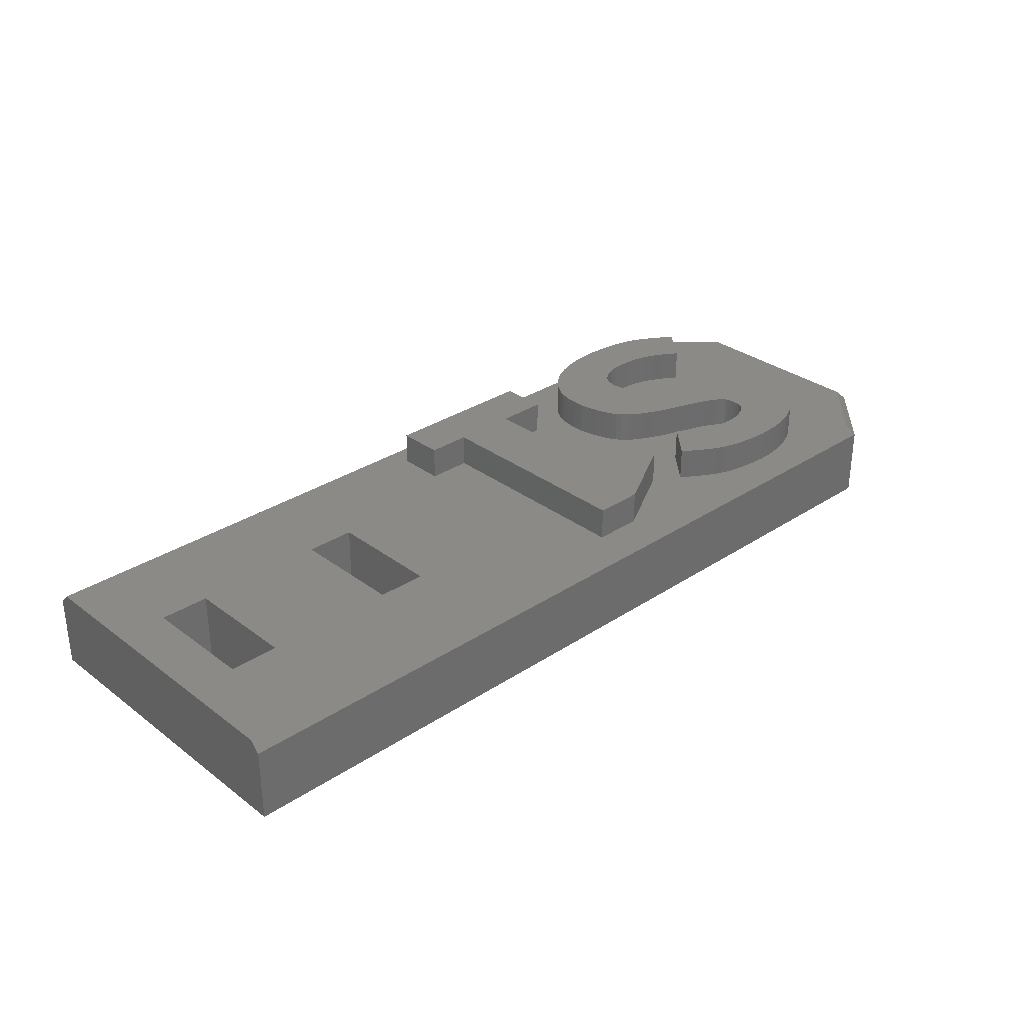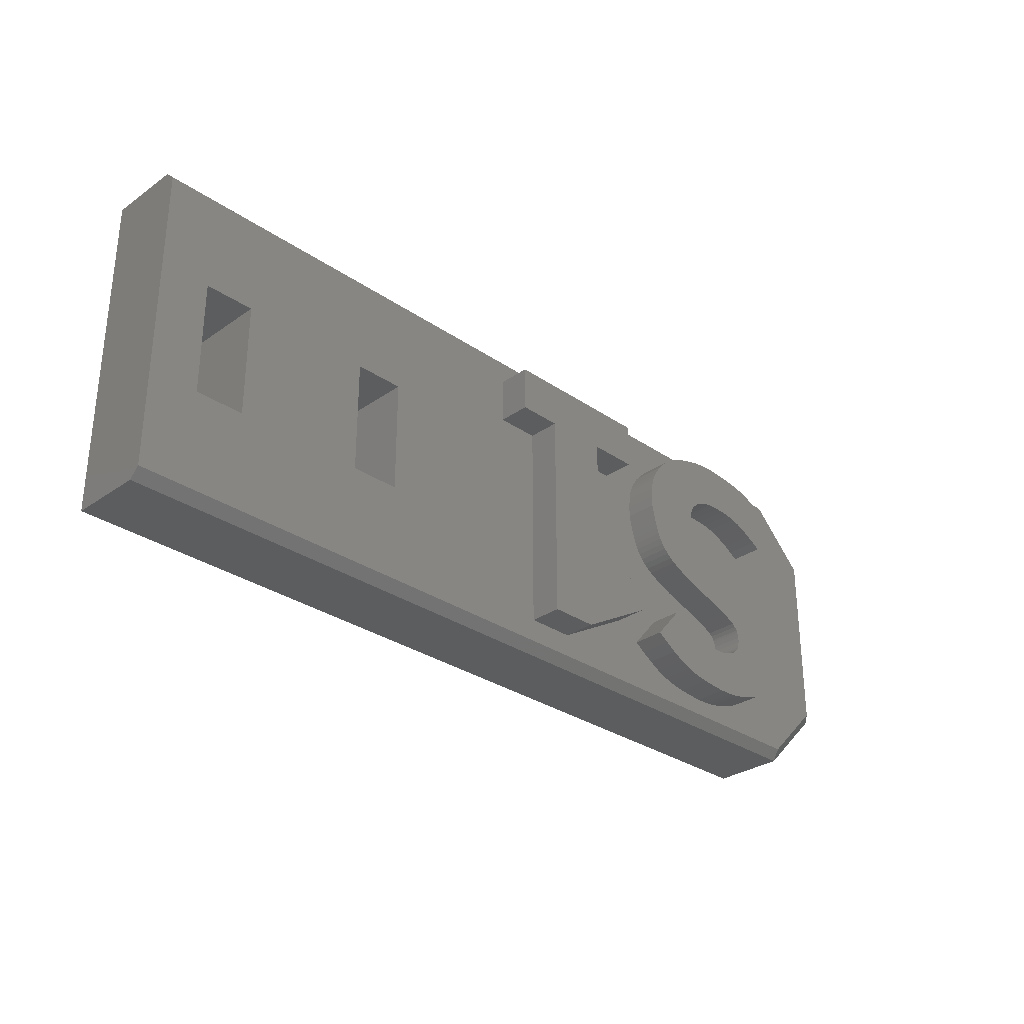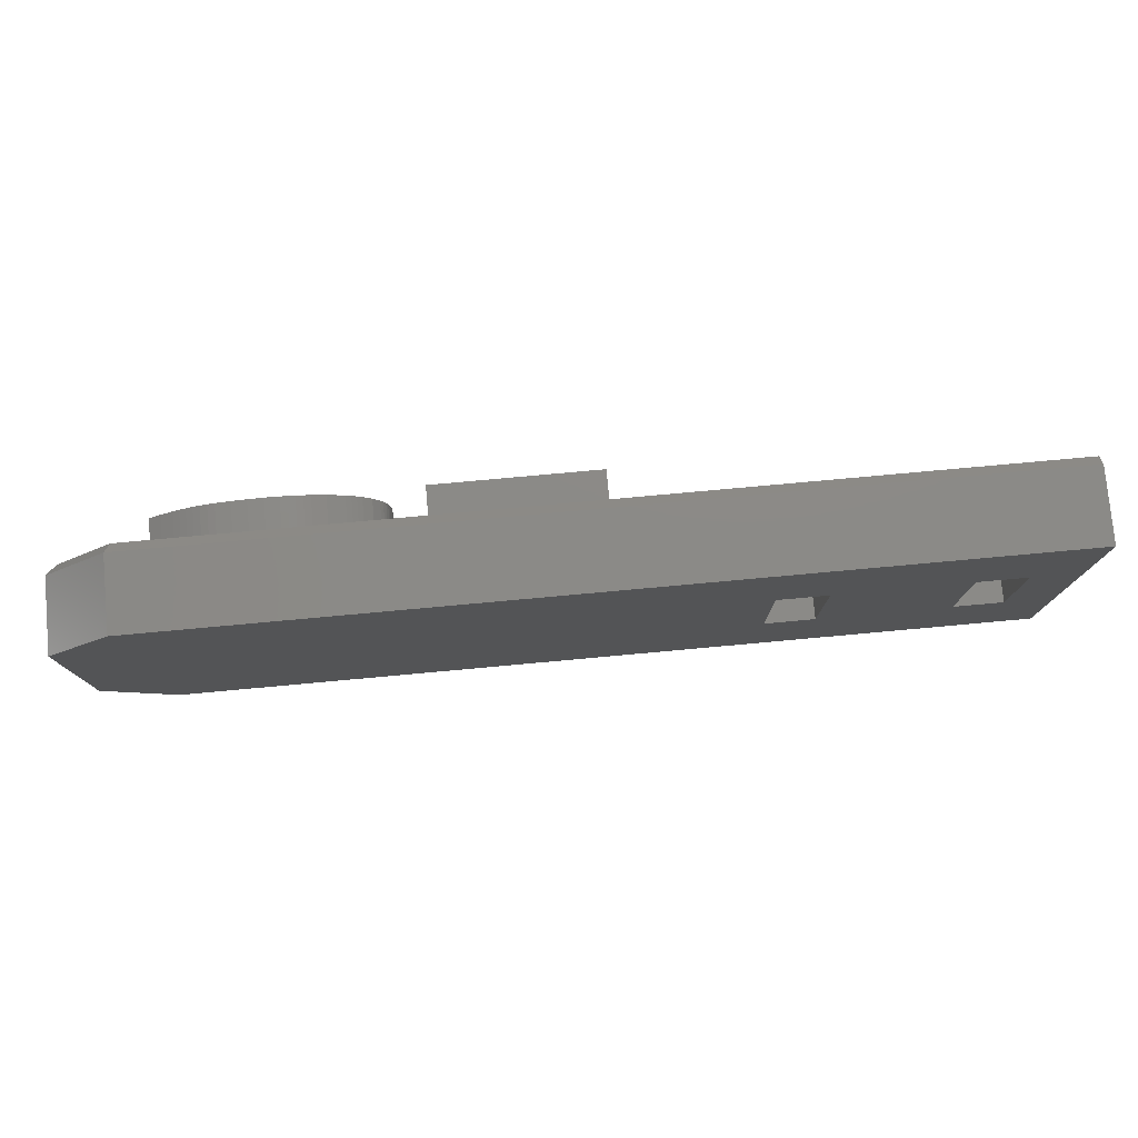
<metadata>
{"format":"stl","ext":"stl","renderer":"f3d","projection":"perspective","resolution":1024,"background":"white","views":[{"elev":31.2,"azim":136.8,"up":"+Y"},{"elev":-30.3,"azim":135.3,"up":"+Z"},{"elev":77.9,"azim":-5.2,"up":"+Z"}]}
</metadata>
<code>
# stl→obj: 350 verts, 704 faces
v 14 1.5 -4.7
v 14 1.2 -5
v -11.88 1.5 -4.7
v -12 1.2 -5
v -14 1.2 -3
v -14 1.2 3
v -13.7 1.5 -2.876
v -13.7 1.5 2.876
v -11.88 1.5 4.7
v -12 1.2 5
v 14 1.2 5
v 14 1.5 4.7
v 14 -1 -5
v 14 -1 5
v -12 -1 5
v -14 -1 3
v -14 -1 -3
v -12 -1 -5
v 1.154 1.5 4
v -3.646 1.5 4
v -7.495 1.5 4.163
v -7.29 1.5 4.145
v -7.086 1.5 4.116
v -6.885 1.5 4.074
v -6.686 1.5 4.021
v -6.292 1.5 3.897
v -5.967 1.5 3.744
v -5.812 1.5 3.659
v -5.664 1.5 3.563
v -5.525 1.5 3.454
v -5.395 1.5 3.334
v -5.149 1.5 3.074
v -3.646 1.5 2.572
v -4.97 1.5 2.785
v -4.894 1.5 2.636
v -4.833 1.5 2.482
v -4.79 1.5 2.321
v -4.762 1.5 2.156
v -2.114 1.5 2.572
v -4.732 1.5 1.817
v -4.732 1.5 1.474
v -4.814 1.5 1.078
v -4.862 1.5 0.8855
v -4.917 1.5 0.6986
v -3.348 1.5 -1.406
v -4.983 1.5 0.5199
v -5.061 1.5 0.3513
v -5.154 1.5 0.1948
v -5.264 1.5 0.05232
v -5.392 1.5 -0.07622
v -5.536 1.5 -0.1925
v -5.692 1.5 -0.2984
v -5.86 1.5 -0.3955
v -6.218 1.5 -0.5705
v -6.594 1.5 -0.7315
v -5.737 1.5 -2.091
v -7.68 1.5 -1.097
v -7.912 1.5 -1.178
v -8.139 1.5 -1.268
v -8.359 1.5 -1.376
v -8.571 1.5 -1.497
v -8.672 1.5 -1.585
v -8.752 1.5 -1.684
v -8.779 1.5 -1.74
v -8.798 1.5 -1.802
v -8.823 1.5 -1.932
v -5.965 1.5 -2.249
v -8.823 1.5 -2.08
v -6.199 1.5 -2.395
v -8.791 1.5 -2.235
v -6.444 1.5 -2.522
v -8.766 1.5 -2.307
v -8.731 1.5 -2.373
v -8.684 1.5 -2.432
v -8.629 1.5 -2.485
v -6.697 1.5 -2.634
v -6.921 1.5 -2.701
v 12.5 1.5 1.75
v 11 1.5 1.75
v 7 1.5 1.75
v 11 1.5 -1.75
v 7 1.5 -1.75
v -0.1712 1.5 -4
v -1.634 1.5 -4
v -7.378 1.5 -4.152
v -6.977 1.5 -4.109
v -10.09 1.5 -3.494
v -9.966 1.5 -3.597
v -9.828 1.5 -3.686
v -10.51 1.5 -0.7954
v -10.59 1.5 -0.9661
v -10.65 1.5 -1.146
v -10.79 1.5 3.339
v -11.15 1.5 3.085
v -10.25 1.5 1.988
v 12.5 1.5 -1.75
v 5.5 1.5 1.75
v 1.154 1.5 2.572
v -0.1716 1.5 2.572
v 5.5 1.5 -1.75
v -7.909 1.5 4.183
v -8.354 1.5 4.157
v -8.794 1.5 4.118
v -9.224 1.5 4.051
v -9.435 1.5 4.003
v -9.641 1.5 3.944
v -9.842 1.5 3.87
v -10.04 1.5 3.783
v -10.23 1.5 3.685
v -10.42 1.5 3.577
v -10.01 1.5 2.151
v -6.697 1.5 1.828
v -6.697 1.5 1.691
v -6.713 1.5 1.536
v -6.731 1.5 2.02
v -9.753 1.5 2.303
v -6.759 1.5 2.11
v -6.798 1.5 2.194
v -9.492 1.5 2.438
v -6.852 1.5 2.27
v -6.916 1.5 2.339
v -9.223 1.5 2.56
v -7.063 1.5 2.468
v -8.949 1.5 2.638
v -8.671 1.5 2.696
v -8.389 1.5 2.722
v -7.308 1.5 2.591
v -8.103 1.5 2.731
v -7.433 1.5 2.642
v -7.828 1.5 2.719
v -7.693 1.5 2.705
v -7.561 1.5 2.68
v -6.749 1.5 1.39
v -6.823 1.5 1.259
v -6.92 1.5 1.137
v -7.115 1.5 1.003
v -7.319 1.5 0.8876
v -7.536 1.5 0.7971
v -7.76 1.5 0.7198
v -8.846 1.5 0.3541
v -9.223 1.5 0.2103
v -9.585 1.5 0.05302
v -9.756 1.5 -0.03497
v -9.916 1.5 -0.1314
v -10.07 1.5 -0.2381
v -10.2 1.5 -0.3566
v -10.32 1.5 -0.4888
v -10.42 1.5 -0.6355
v -10.71 1.5 -1.332
v -10.81 1.5 -1.715
v -10.81 1.5 -2.012
v -10.78 1.5 -2.314
v -10.76 1.5 -2.462
v -10.72 1.5 -2.606
v -10.66 1.5 -2.744
v -10.6 1.5 -2.877
v -10.44 1.5 -3.137
v -10.21 1.5 -3.382
v -9.684 1.5 -3.766
v -9.383 1.5 -3.909
v -8.992 1.5 -4.031
v -8.795 1.5 -4.082
v -8.596 1.5 -4.122
v -8.395 1.5 -4.149
v -8.192 1.5 -4.166
v -7.783 1.5 -4.183
v -6.586 1.5 -4.04
v -6.395 1.5 -3.992
v -6.208 1.5 -3.933
v -6.026 1.5 -3.862
v -5.848 1.5 -3.779
v -5.502 1.5 -3.586
v -5.166 1.5 -3.365
v -4.834 1.5 -3.131
v -4.023 1.5 -2.64
v -7.147 1.5 -2.752
v -8.291 1.5 -2.679
v -8.503 1.5 -2.583
v -7.378 1.5 -2.778
v -8.183 1.5 -2.719
v -7.611 1.5 -2.789
v -7.845 1.5 -2.779
v -8.072 1.5 -2.749
v -2.114 1.5 -1.966
v 11 -1 1.75
v 11 -1 -1.75
v 12.5 -1 -1.75
v 12.5 -1 1.75
v 5.5 -1 1.75
v 5.5 -1 -1.75
v 7 -1 -1.75
v 7 -1 1.75
v -11.15 2.5 3.085
v -10.79 2.5 3.339
v -10.42 2.5 3.577
v -10.23 2.5 3.685
v -10.04 2.5 3.783
v -9.842 2.5 3.87
v -9.641 2.5 3.944
v -9.435 2.5 4.003
v -9.224 2.5 4.051
v -8.794 2.5 4.118
v -8.354 2.5 4.157
v -7.909 2.5 4.183
v -10.25 2.5 1.988
v -9.223 2.5 2.56
v -9.492 2.5 2.438
v -9.753 2.5 2.303
v -10.01 2.5 2.151
v -8.103 2.5 2.731
v -8.389 2.5 2.722
v -8.671 2.5 2.696
v -8.949 2.5 2.638
v -7.063 2.5 2.468
v -7.308 2.5 2.591
v -7.433 2.5 2.642
v -7.561 2.5 2.68
v -7.693 2.5 2.705
v -7.828 2.5 2.719
v -6.697 2.5 1.828
v -6.731 2.5 2.02
v -6.759 2.5 2.11
v -6.798 2.5 2.194
v -6.852 2.5 2.27
v -6.916 2.5 2.339
v -6.697 2.5 1.691
v -6.92 2.5 1.137
v -6.823 2.5 1.259
v -6.749 2.5 1.39
v -6.713 2.5 1.536
v -7.76 2.5 0.7198
v -7.536 2.5 0.7971
v -7.319 2.5 0.8876
v -7.115 2.5 1.003
v -8.846 2.5 0.3541
v -10.81 2.5 -1.715
v -10.71 2.5 -1.332
v -10.65 2.5 -1.146
v -10.59 2.5 -0.9661
v -10.51 2.5 -0.7954
v -10.42 2.5 -0.6355
v -10.32 2.5 -0.4888
v -10.2 2.5 -0.3566
v -10.07 2.5 -0.2381
v -9.916 2.5 -0.1314
v -9.756 2.5 -0.03497
v -9.585 2.5 0.05302
v -9.223 2.5 0.2103
v -10.81 2.5 -2.012
v -10.44 2.5 -3.137
v -10.6 2.5 -2.877
v -10.66 2.5 -2.744
v -10.72 2.5 -2.606
v -10.76 2.5 -2.462
v -10.78 2.5 -2.314
v -9.383 2.5 -3.909
v -9.684 2.5 -3.766
v -9.828 2.5 -3.686
v -9.966 2.5 -3.597
v -10.09 2.5 -3.494
v -10.21 2.5 -3.382
v -7.783 2.5 -4.183
v -8.192 2.5 -4.166
v -8.395 2.5 -4.149
v -8.596 2.5 -4.122
v -8.795 2.5 -4.082
v -8.992 2.5 -4.031
v -4.834 2.5 -3.131
v -5.166 2.5 -3.365
v -5.502 2.5 -3.586
v -5.848 2.5 -3.779
v -6.026 2.5 -3.862
v -6.208 2.5 -3.933
v -6.395 2.5 -3.992
v -6.586 2.5 -4.04
v -6.977 2.5 -4.109
v -7.378 2.5 -4.152
v -5.737 2.5 -2.091
v -6.697 2.5 -2.634
v -6.444 2.5 -2.522
v -6.199 2.5 -2.395
v -5.965 2.5 -2.249
v -7.611 2.5 -2.789
v -7.378 2.5 -2.778
v -7.147 2.5 -2.752
v -6.921 2.5 -2.701
v -8.503 2.5 -2.583
v -8.291 2.5 -2.679
v -8.183 2.5 -2.719
v -8.072 2.5 -2.749
v -7.845 2.5 -2.779
v -8.823 2.5 -2.08
v -8.791 2.5 -2.235
v -8.766 2.5 -2.307
v -8.731 2.5 -2.373
v -8.684 2.5 -2.432
v -8.629 2.5 -2.485
v -8.823 2.5 -1.932
v -8.571 2.5 -1.497
v -8.672 2.5 -1.585
v -8.752 2.5 -1.684
v -8.779 2.5 -1.74
v -8.798 2.5 -1.802
v -7.68 2.5 -1.097
v -7.912 2.5 -1.178
v -8.139 2.5 -1.268
v -8.359 2.5 -1.376
v -6.594 2.5 -0.7315
v -4.732 2.5 1.474
v -4.814 2.5 1.078
v -4.862 2.5 0.8855
v -4.917 2.5 0.6986
v -4.983 2.5 0.5199
v -5.061 2.5 0.3513
v -5.154 2.5 0.1948
v -5.264 2.5 0.05232
v -5.392 2.5 -0.07622
v -5.536 2.5 -0.1925
v -5.692 2.5 -0.2984
v -5.86 2.5 -0.3955
v -6.218 2.5 -0.5705
v -4.732 2.5 1.817
v -5.149 2.5 3.074
v -4.97 2.5 2.785
v -4.894 2.5 2.636
v -4.833 2.5 2.482
v -4.79 2.5 2.321
v -4.762 2.5 2.156
v -6.292 2.5 3.897
v -5.967 2.5 3.744
v -5.812 2.5 3.659
v -5.664 2.5 3.563
v -5.525 2.5 3.454
v -5.395 2.5 3.334
v -7.495 2.5 4.163
v -7.29 2.5 4.145
v -7.086 2.5 4.116
v -6.885 2.5 4.074
v -6.686 2.5 4.021
v 1.154 2.5 4
v 1.154 2.5 2.572
v -3.646 2.5 4
v -3.646 2.5 2.572
v -2.114 2.5 2.572
v -2.114 2.5 -1.966
v -3.348 2.5 -1.406
v -4.023 2.5 -2.64
v -1.634 2.5 -4
v -0.1712 2.5 -4
v -0.1716 2.5 2.572
f 1 2 3
f 3 2 4
f 5 6 7
f 7 6 8
f 9 8 10
f 10 8 6
f 4 5 3
f 3 5 7
f 10 11 9
f 9 11 12
f 1 12 2
f 2 12 11
f 2 11 13
f 13 11 14
f 11 10 14
f 14 10 15
f 10 6 15
f 15 6 16
f 6 5 16
f 16 5 17
f 5 4 17
f 17 4 18
f 12 19 9
f 9 19 20
f 9 20 21
f 21 20 22
f 22 20 23
f 23 20 24
f 24 20 25
f 25 20 26
f 26 20 27
f 27 20 28
f 28 20 29
f 29 20 30
f 30 20 31
f 31 20 32
f 32 20 33
f 32 33 34
f 34 33 35
f 35 33 36
f 36 33 37
f 37 33 38
f 38 33 39
f 38 39 40
f 40 39 41
f 41 39 42
f 42 39 43
f 43 39 44
f 44 39 45
f 44 45 46
f 46 45 47
f 47 45 48
f 48 45 49
f 49 45 50
f 50 45 51
f 51 45 52
f 52 45 53
f 53 45 54
f 54 45 55
f 55 45 56
f 55 56 57
f 57 56 58
f 58 56 59
f 59 56 60
f 60 56 61
f 61 56 62
f 62 56 63
f 63 56 64
f 64 56 65
f 65 56 66
f 66 56 67
f 66 67 68
f 68 67 69
f 68 69 70
f 70 69 71
f 70 71 72
f 72 71 73
f 73 71 74
f 74 71 75
f 75 71 76
f 75 76 77
f 1 78 12
f 12 78 79
f 12 79 80
f 80 79 81
f 80 81 82
f 82 81 1
f 82 1 83
f 83 1 3
f 83 3 84
f 84 3 85
f 84 85 86
f 7 87 3
f 3 87 88
f 3 88 89
f 8 90 7
f 7 90 91
f 7 91 92
f 9 93 8
f 8 93 94
f 8 94 95
f 81 96 1
f 1 96 78
f 12 80 19
f 19 80 97
f 19 97 98
f 98 97 99
f 99 97 100
f 99 100 83
f 83 100 82
f 21 101 9
f 9 101 102
f 9 102 103
f 103 104 9
f 9 104 105
f 9 105 106
f 106 107 9
f 9 107 108
f 9 108 109
f 109 110 9
f 9 110 93
f 111 112 95
f 95 112 113
f 95 113 114
f 112 111 115
f 115 111 116
f 115 116 117
f 117 116 118
f 118 116 119
f 118 119 120
f 120 119 121
f 121 119 122
f 121 122 123
f 123 122 124
f 123 124 125
f 125 126 123
f 123 126 127
f 127 126 128
f 127 128 129
f 129 128 130
f 129 130 131
f 131 132 129
f 114 133 95
f 95 133 134
f 95 134 135
f 135 136 95
f 95 136 137
f 95 137 138
f 138 139 95
f 95 139 140
f 95 140 141
f 141 142 95
f 95 142 143
f 95 143 144
f 95 144 8
f 8 144 145
f 8 145 146
f 146 147 8
f 8 147 148
f 8 148 90
f 92 149 7
f 7 149 150
f 7 150 151
f 151 152 7
f 7 152 153
f 7 153 154
f 154 155 7
f 7 155 156
f 7 156 157
f 157 158 7
f 7 158 87
f 89 159 3
f 3 159 160
f 3 160 161
f 161 162 3
f 3 162 163
f 3 163 164
f 164 165 3
f 3 165 166
f 3 166 85
f 86 167 84
f 84 167 168
f 84 168 169
f 169 170 84
f 84 170 171
f 84 171 172
f 172 173 84
f 84 173 174
f 84 174 175
f 175 174 56
f 175 56 45
f 176 177 77
f 77 177 178
f 77 178 75
f 176 179 177
f 177 179 180
f 180 179 181
f 180 181 182
f 182 183 180
f 39 184 45
f 185 186 79
f 79 186 81
f 186 187 81
f 81 187 96
f 187 188 96
f 96 188 78
f 188 185 78
f 78 185 79
f 189 190 97
f 97 190 100
f 190 191 100
f 100 191 82
f 191 192 82
f 82 192 80
f 192 189 80
f 80 189 97
f 18 190 17
f 17 190 189
f 17 189 16
f 16 189 15
f 15 189 14
f 14 189 192
f 14 192 185
f 185 192 191
f 185 191 186
f 186 191 13
f 186 13 187
f 187 13 14
f 187 14 188
f 188 14 185
f 18 13 190
f 190 13 191
f 94 93 193
f 193 93 194
f 194 93 110
f 194 110 195
f 195 110 109
f 195 109 196
f 196 109 108
f 196 108 197
f 197 108 107
f 197 107 198
f 198 107 106
f 198 106 199
f 199 106 105
f 199 105 200
f 200 105 104
f 200 104 201
f 201 104 103
f 201 103 202
f 202 103 102
f 202 102 203
f 203 102 101
f 203 101 204
f 95 94 205
f 205 94 193
f 122 119 206
f 206 119 207
f 207 119 116
f 207 116 208
f 208 116 111
f 208 111 209
f 209 111 95
f 209 95 205
f 128 126 210
f 210 126 211
f 211 126 125
f 211 125 212
f 212 125 124
f 212 124 213
f 213 124 122
f 213 122 206
f 123 127 214
f 214 127 215
f 215 127 129
f 215 129 216
f 216 129 132
f 216 132 217
f 217 132 131
f 217 131 218
f 218 131 130
f 218 130 219
f 219 130 128
f 219 128 210
f 112 115 220
f 220 115 221
f 221 115 117
f 221 117 222
f 222 117 118
f 222 118 223
f 223 118 120
f 223 120 224
f 224 120 121
f 224 121 225
f 225 121 123
f 225 123 214
f 113 112 226
f 226 112 220
f 135 134 227
f 227 134 228
f 228 134 133
f 228 133 229
f 229 133 114
f 229 114 230
f 230 114 113
f 230 113 226
f 139 138 231
f 231 138 232
f 232 138 137
f 232 137 233
f 233 137 136
f 233 136 234
f 234 136 135
f 234 135 227
f 140 139 235
f 235 139 231
f 150 149 236
f 236 149 237
f 237 149 92
f 237 92 238
f 238 92 91
f 238 91 239
f 239 91 90
f 239 90 240
f 240 90 148
f 240 148 241
f 241 148 147
f 241 147 242
f 242 147 146
f 242 146 243
f 243 146 145
f 243 145 244
f 244 145 144
f 244 144 245
f 245 144 143
f 245 143 246
f 246 143 142
f 246 142 247
f 247 142 141
f 247 141 248
f 248 141 140
f 248 140 235
f 151 150 249
f 249 150 236
f 157 156 250
f 250 156 251
f 251 156 155
f 251 155 252
f 252 155 154
f 252 154 253
f 253 154 153
f 253 153 254
f 254 153 152
f 254 152 255
f 255 152 151
f 255 151 249
f 160 159 256
f 256 159 257
f 257 159 89
f 257 89 258
f 258 89 88
f 258 88 259
f 259 88 87
f 259 87 260
f 260 87 158
f 260 158 261
f 261 158 157
f 261 157 250
f 166 165 262
f 262 165 263
f 263 165 164
f 263 164 264
f 264 164 163
f 264 163 265
f 265 163 162
f 265 162 266
f 266 162 161
f 266 161 267
f 267 161 160
f 267 160 256
f 174 173 268
f 268 173 269
f 269 173 172
f 269 172 270
f 270 172 171
f 270 171 271
f 271 171 170
f 271 170 272
f 272 170 169
f 272 169 273
f 273 169 168
f 273 168 274
f 274 168 167
f 274 167 275
f 275 167 86
f 275 86 276
f 276 86 85
f 276 85 277
f 277 85 166
f 277 166 262
f 56 174 278
f 278 174 268
f 76 71 279
f 279 71 280
f 280 71 69
f 280 69 281
f 281 69 67
f 281 67 282
f 282 67 56
f 282 56 278
f 181 179 283
f 283 179 284
f 284 179 176
f 284 176 285
f 285 176 77
f 285 77 286
f 286 77 76
f 286 76 279
f 178 177 287
f 287 177 288
f 288 177 180
f 288 180 289
f 289 180 183
f 289 183 290
f 290 183 182
f 290 182 291
f 291 182 181
f 291 181 283
f 68 70 292
f 292 70 293
f 293 70 72
f 293 72 294
f 294 72 73
f 294 73 295
f 295 73 74
f 295 74 296
f 296 74 75
f 296 75 297
f 297 75 178
f 297 178 287
f 66 68 298
f 298 68 292
f 61 62 299
f 299 62 300
f 300 62 63
f 300 63 301
f 301 63 64
f 301 64 302
f 302 64 65
f 302 65 303
f 303 65 66
f 303 66 298
f 57 58 304
f 304 58 305
f 305 58 59
f 305 59 306
f 306 59 60
f 306 60 307
f 307 60 61
f 307 61 299
f 55 57 308
f 308 57 304
f 41 42 309
f 309 42 310
f 310 42 43
f 310 43 311
f 311 43 44
f 311 44 312
f 312 44 46
f 312 46 313
f 313 46 47
f 313 47 314
f 314 47 48
f 314 48 315
f 315 48 49
f 315 49 316
f 316 49 50
f 316 50 317
f 317 50 51
f 317 51 318
f 318 51 52
f 318 52 319
f 319 52 53
f 319 53 320
f 320 53 54
f 320 54 321
f 321 54 55
f 321 55 308
f 40 41 322
f 322 41 309
f 32 34 323
f 323 34 324
f 324 34 35
f 324 35 325
f 325 35 36
f 325 36 326
f 326 36 37
f 326 37 327
f 327 37 38
f 327 38 328
f 328 38 40
f 328 40 322
f 26 27 329
f 329 27 330
f 330 27 28
f 330 28 331
f 331 28 29
f 331 29 332
f 332 29 30
f 332 30 333
f 333 30 31
f 333 31 334
f 334 31 32
f 334 32 323
f 101 21 204
f 204 21 335
f 335 21 22
f 335 22 336
f 336 22 23
f 336 23 337
f 337 23 24
f 337 24 338
f 338 24 25
f 338 25 339
f 339 25 26
f 339 26 329
f 203 204 211
f 211 204 335
f 211 335 336
f 336 337 211
f 211 337 210
f 210 337 338
f 210 338 339
f 339 329 210
f 210 329 330
f 210 330 331
f 331 332 210
f 210 332 333
f 210 333 334
f 334 323 210
f 210 323 324
f 210 324 219
f 219 324 218
f 218 324 217
f 217 324 216
f 216 324 215
f 215 324 214
f 214 324 225
f 225 324 224
f 224 324 223
f 223 324 222
f 222 324 221
f 221 324 220
f 220 324 325
f 220 325 326
f 326 327 220
f 220 327 328
f 220 328 322
f 220 322 226
f 226 322 309
f 226 309 310
f 226 310 230
f 230 310 311
f 230 311 312
f 312 313 230
f 230 313 229
f 229 313 314
f 229 314 315
f 315 316 229
f 229 316 317
f 229 317 318
f 318 319 229
f 229 319 228
f 228 319 320
f 228 320 321
f 228 321 227
f 227 321 308
f 227 308 234
f 234 308 233
f 233 308 232
f 232 308 304
f 232 304 231
f 231 304 305
f 231 305 235
f 235 305 306
f 235 306 307
f 307 299 235
f 235 299 248
f 248 299 300
f 248 300 247
f 247 300 301
f 247 301 246
f 246 301 245
f 245 301 302
f 245 302 244
f 244 302 243
f 243 302 303
f 243 303 242
f 242 303 241
f 241 303 240
f 240 303 239
f 239 303 298
f 239 298 238
f 238 298 237
f 237 298 236
f 236 298 249
f 249 298 292
f 249 292 255
f 255 292 254
f 254 292 253
f 253 292 252
f 252 292 251
f 251 292 293
f 251 293 294
f 294 295 251
f 251 295 296
f 251 296 297
f 297 287 251
f 251 287 288
f 251 288 289
f 289 290 251
f 251 290 291
f 251 291 283
f 284 277 283
f 283 277 262
f 283 262 263
f 277 284 276
f 276 284 285
f 276 285 286
f 276 286 275
f 275 286 279
f 275 279 274
f 274 279 273
f 273 279 280
f 273 280 272
f 272 280 271
f 271 280 281
f 271 281 270
f 270 281 282
f 270 282 269
f 269 282 278
f 269 278 268
f 263 264 283
f 283 264 265
f 283 265 266
f 266 267 283
f 283 267 256
f 283 256 257
f 257 258 283
f 283 258 259
f 283 259 260
f 260 261 283
f 283 261 250
f 283 250 251
f 203 211 202
f 202 211 212
f 202 212 213
f 202 213 201
f 201 213 206
f 201 206 200
f 200 206 199
f 199 206 207
f 199 207 198
f 198 207 197
f 197 207 208
f 197 208 196
f 196 208 195
f 195 208 209
f 195 209 194
f 194 209 205
f 194 205 193
f 19 98 340
f 340 98 341
f 20 19 342
f 342 19 340
f 33 20 343
f 343 20 342
f 39 33 344
f 344 33 343
f 184 39 345
f 345 39 344
f 45 184 346
f 346 184 345
f 175 45 347
f 347 45 346
f 84 175 348
f 348 175 347
f 83 84 349
f 349 84 348
f 99 83 350
f 350 83 349
f 98 99 341
f 341 99 350
f 341 350 340
f 340 350 344
f 340 344 342
f 342 344 343
f 344 350 345
f 345 350 349
f 345 349 348
f 348 347 345
f 345 347 346
f 4 2 18
f 18 2 13

</code>
